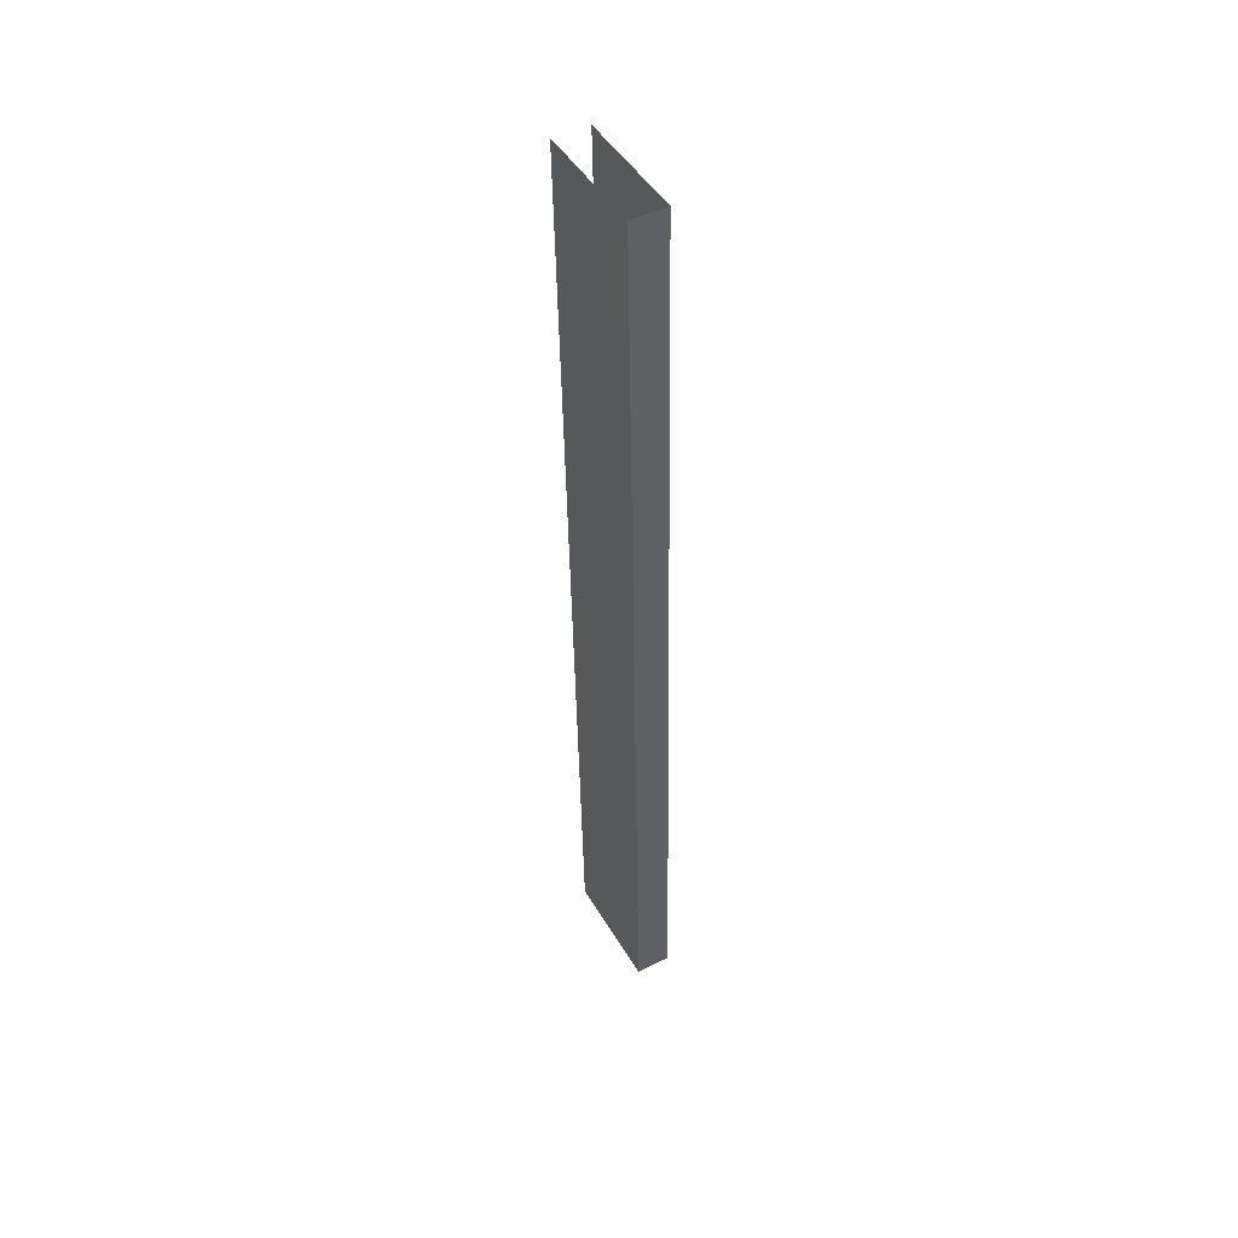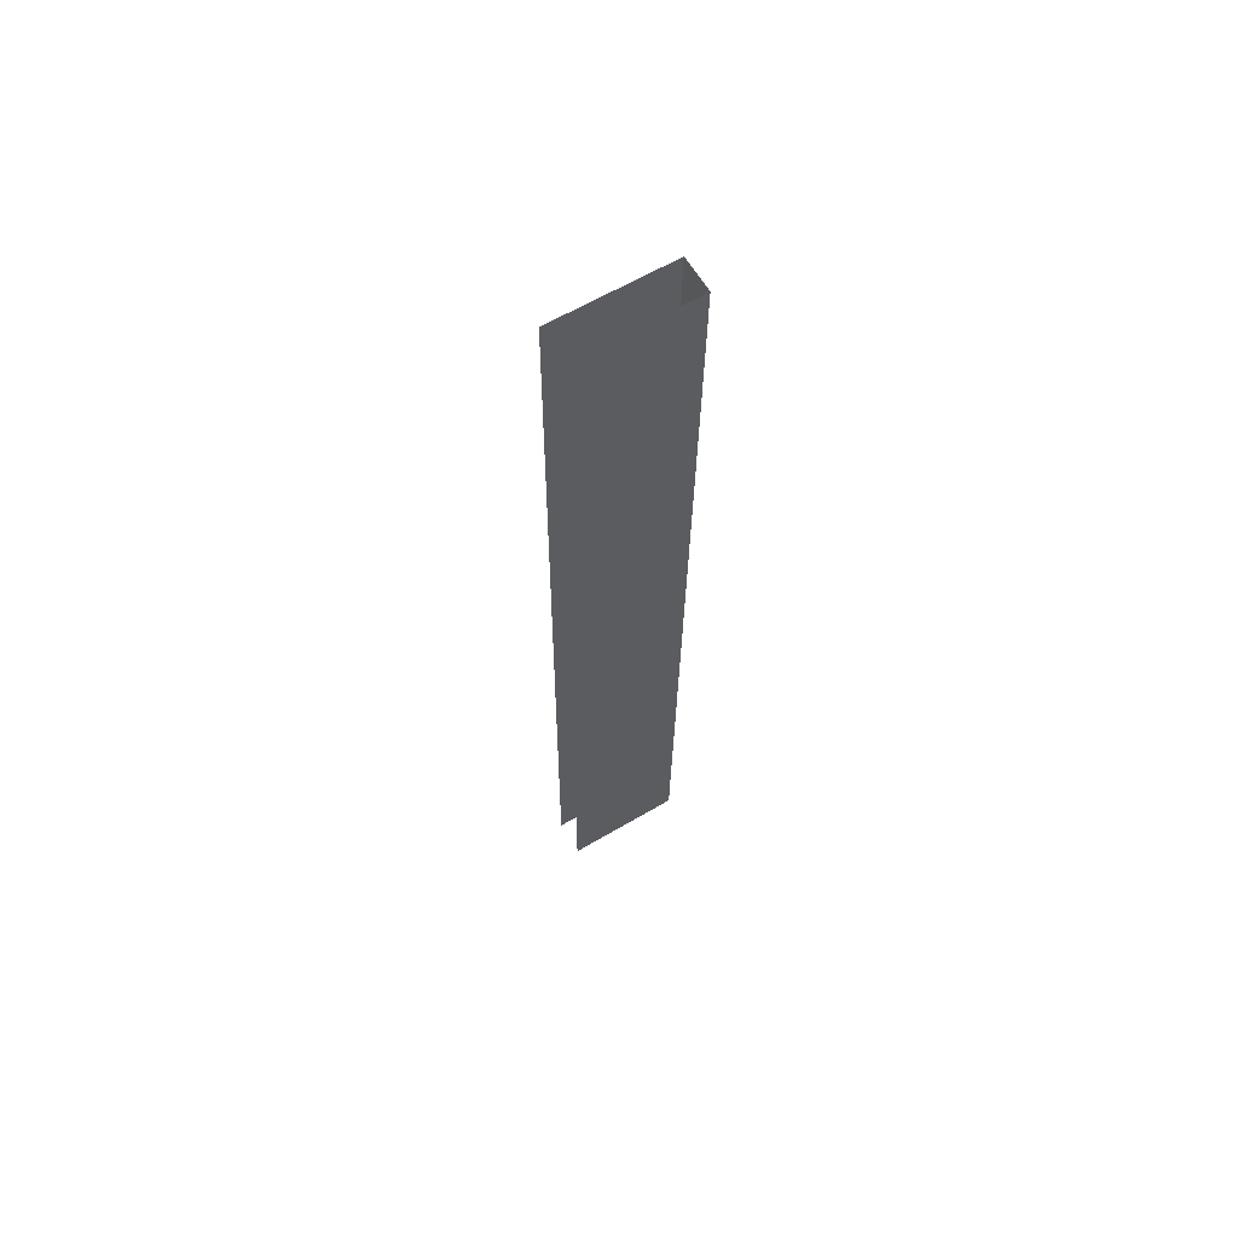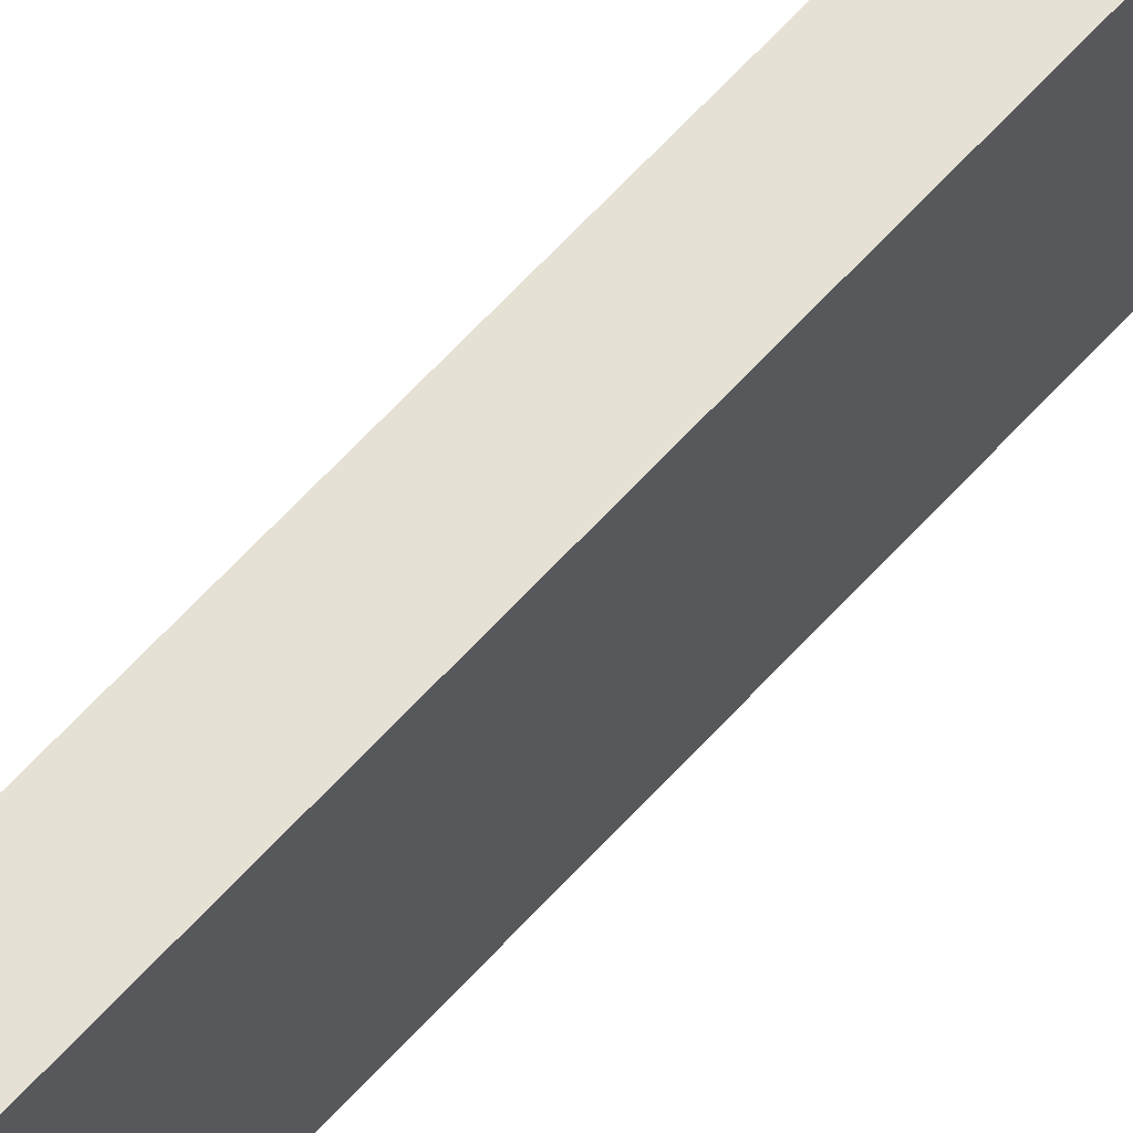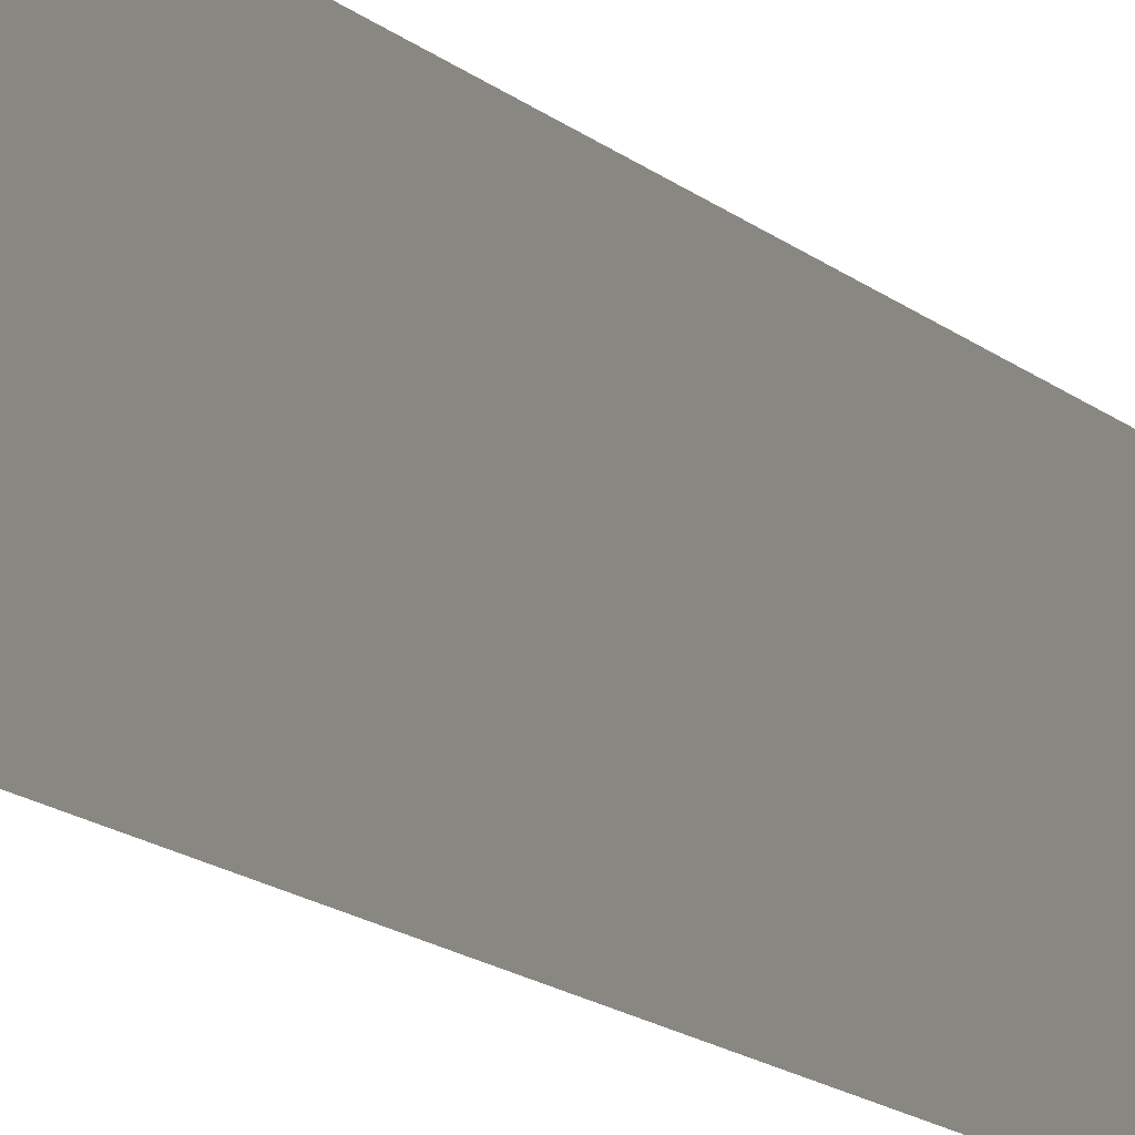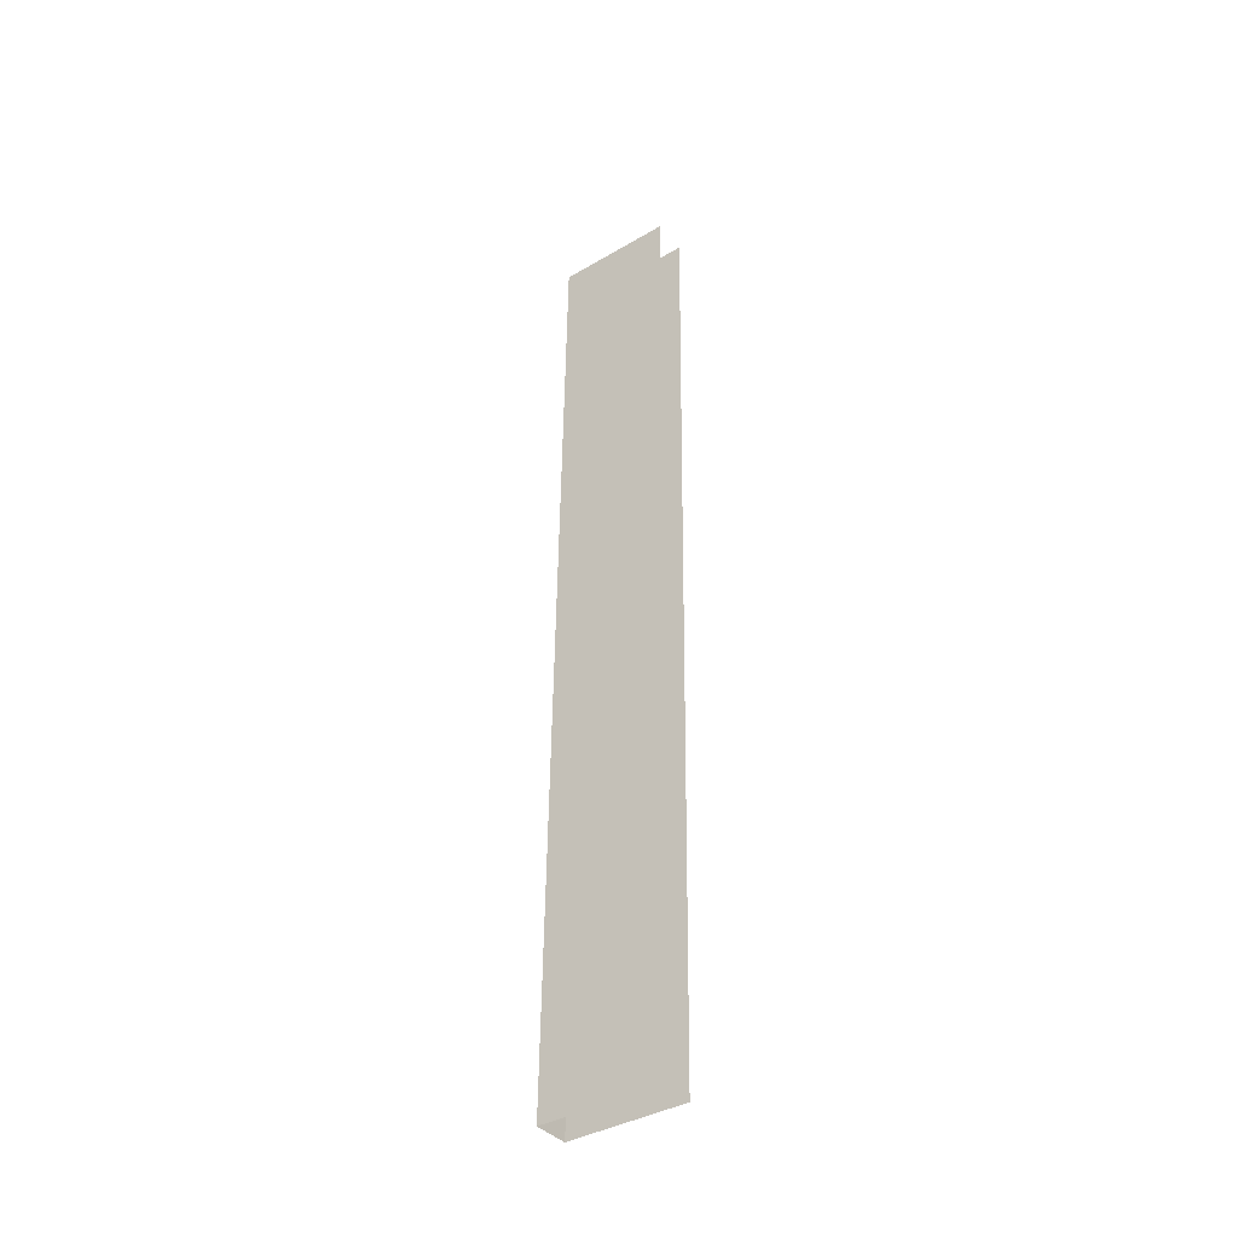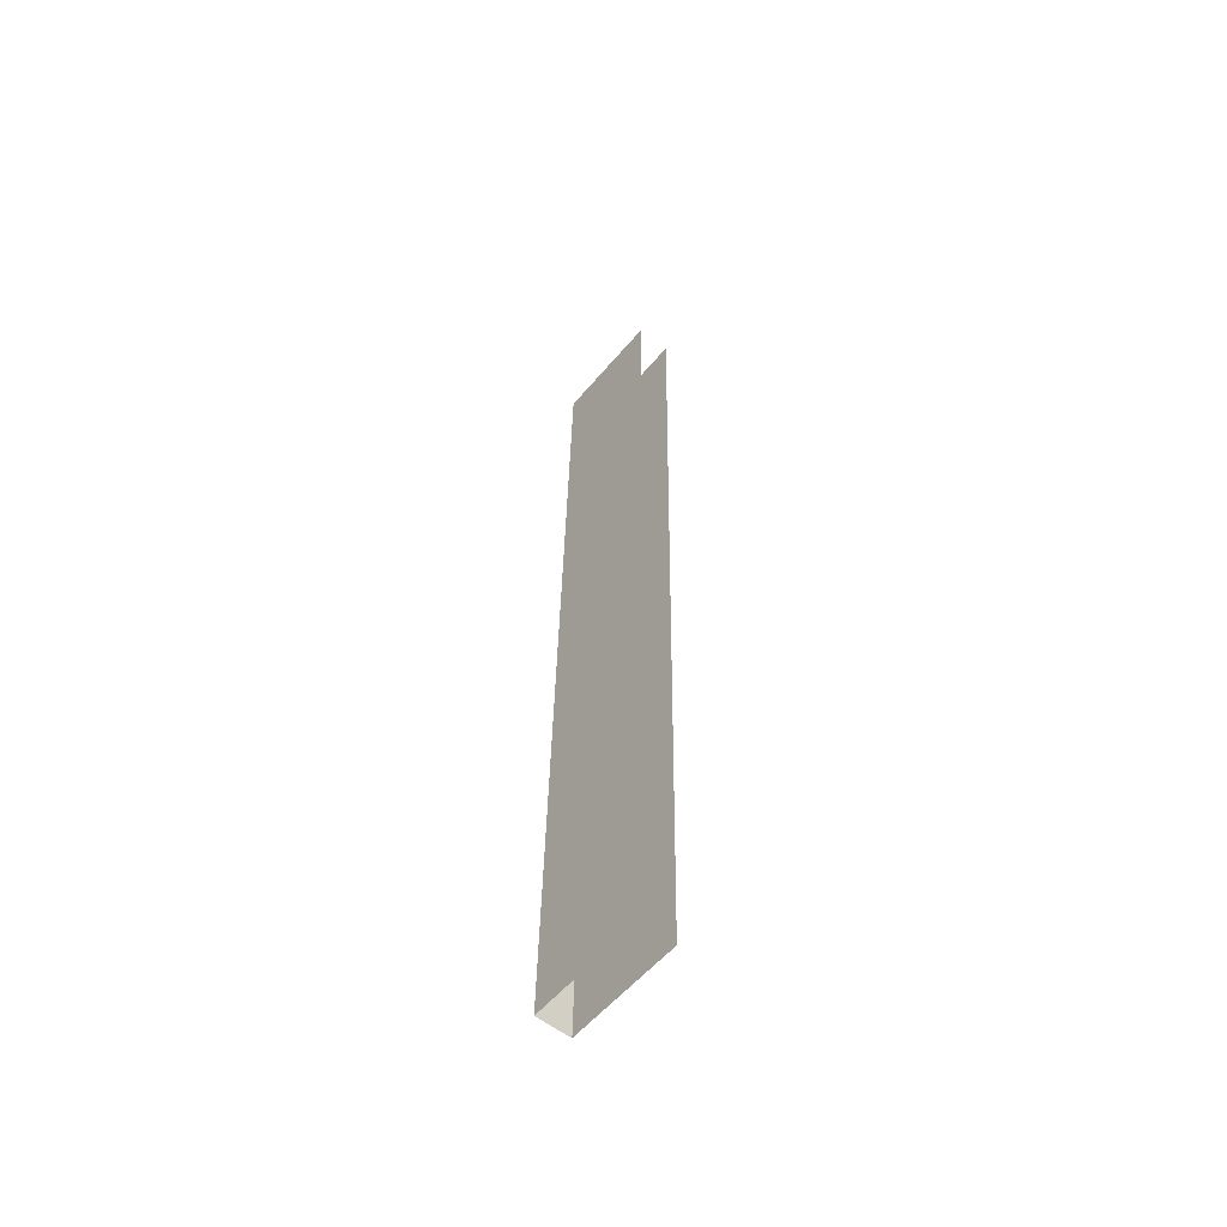
<metadata>
{"format":"obj","ext":"obj","renderer":"f3d","projection":"perspective","resolution":1024,"background":"white","views":[{"elev":47.0,"azim":150.7,"up":"+Z"},{"elev":62.8,"azim":59.2,"up":"+Z"},{"elev":64.2,"azim":43.2,"up":"+Y"},{"elev":-10.1,"azim":-157.5,"up":"+Y"},{"elev":-38.7,"azim":-53.6,"up":"+Z"},{"elev":-56.6,"azim":-39.5,"up":"+Z"}]}
</metadata>
<code>
g collisionMesh_sideWalls_17
v 21.61 -31.59 -108.6
v 21.03 -31.59 -142.1
v 22.25 -31.59 -142.1
v 22.83 -31.59 -108.6
v 22.83 -35.66 -108.6
v 22.83 -31.59 -108.6
v 22.25 -31.59 -142.1
v 22.25 -35.66 -142.1
v 21.03 -35.66 -142.1
v 21.03 -31.59 -142.1
v 21.61 -31.59 -108.6
v 21.61 -35.66 -108.6
g collisionMesh_sideWalls_17_0
f 3 2 1
f 4 3 1
f 7 6 5
f 8 7 5
f 11 10 9
f 12 11 9

</code>
